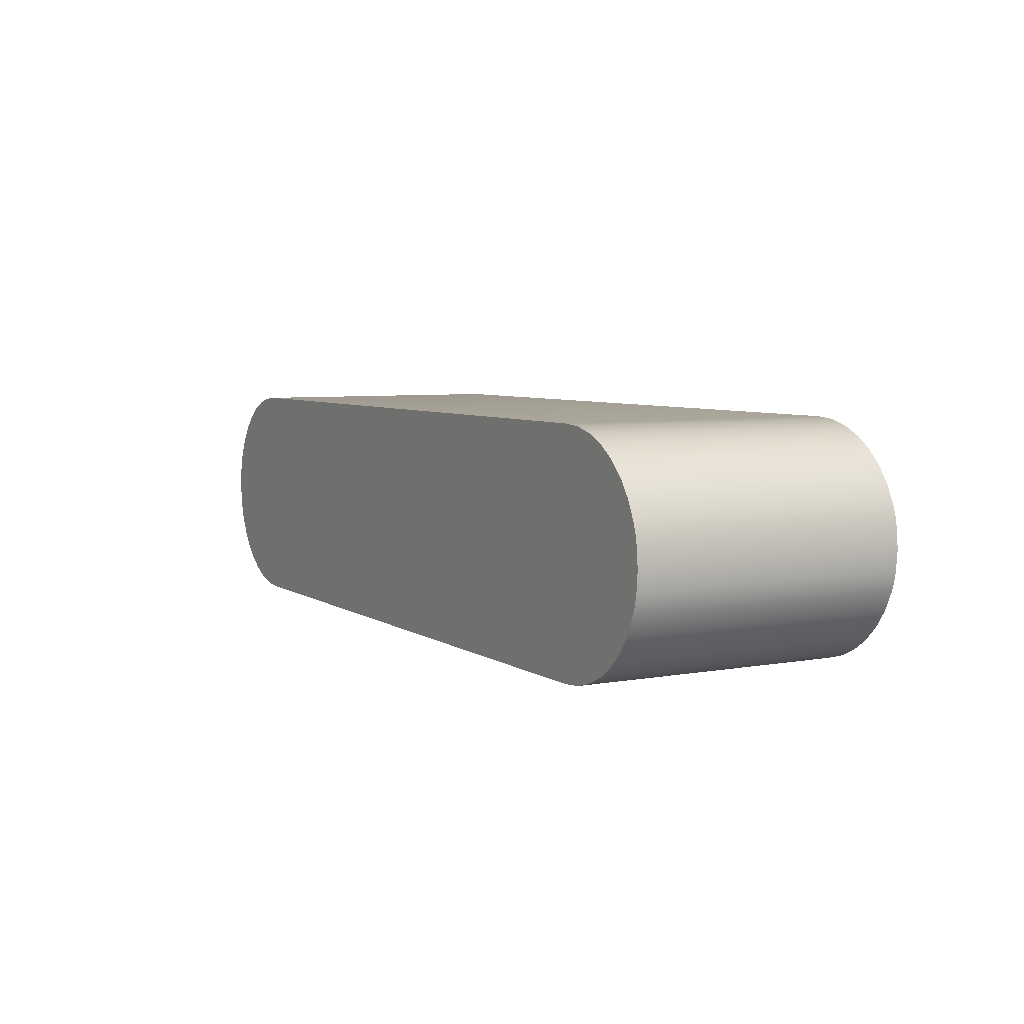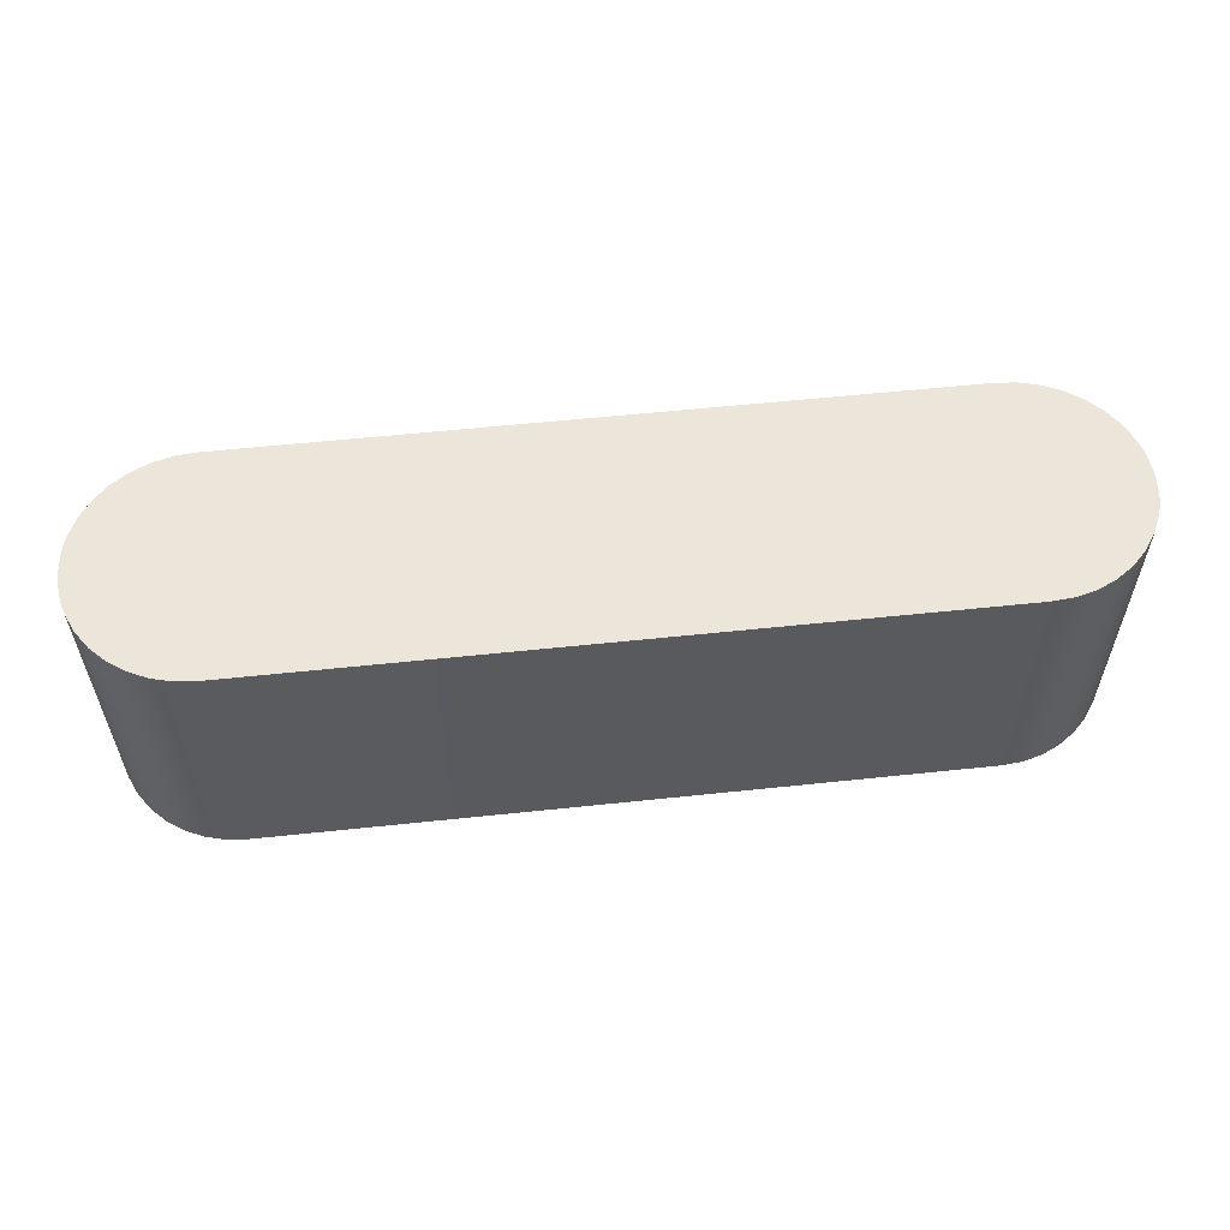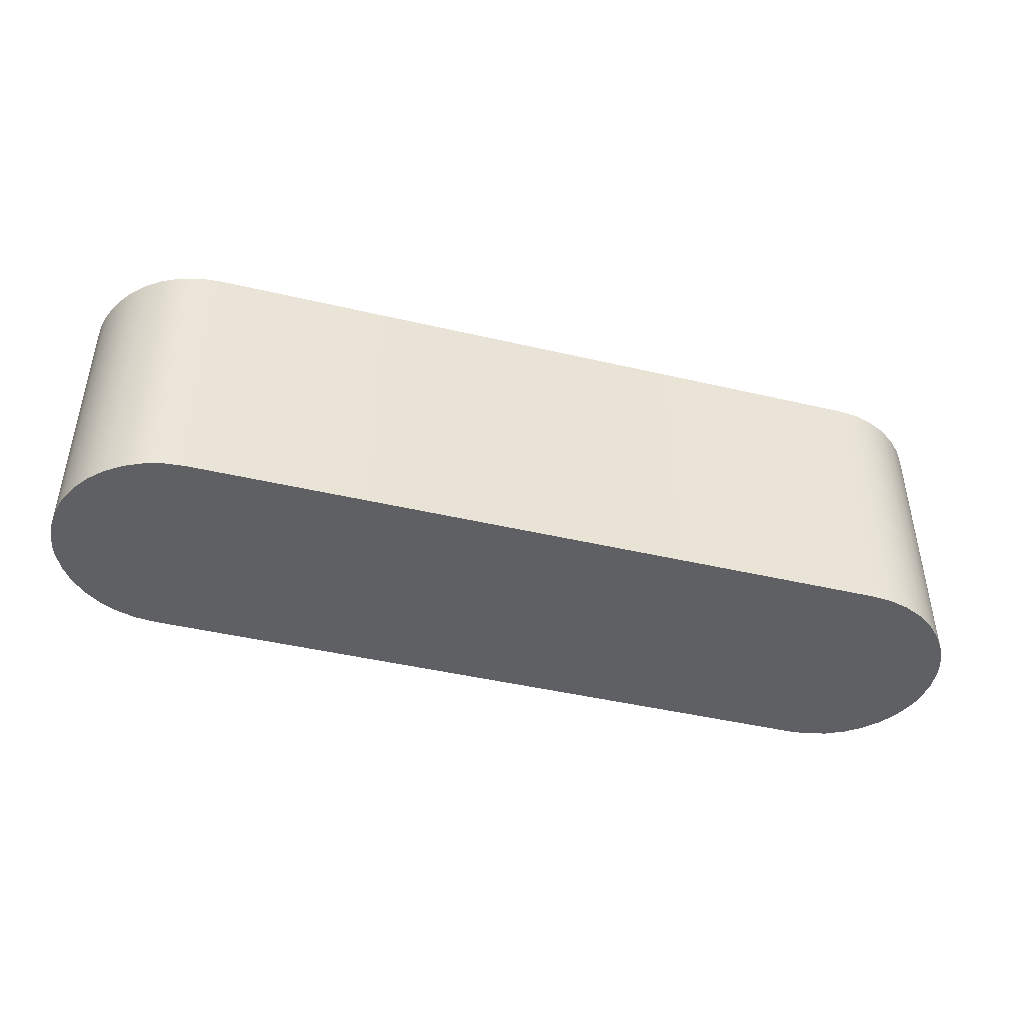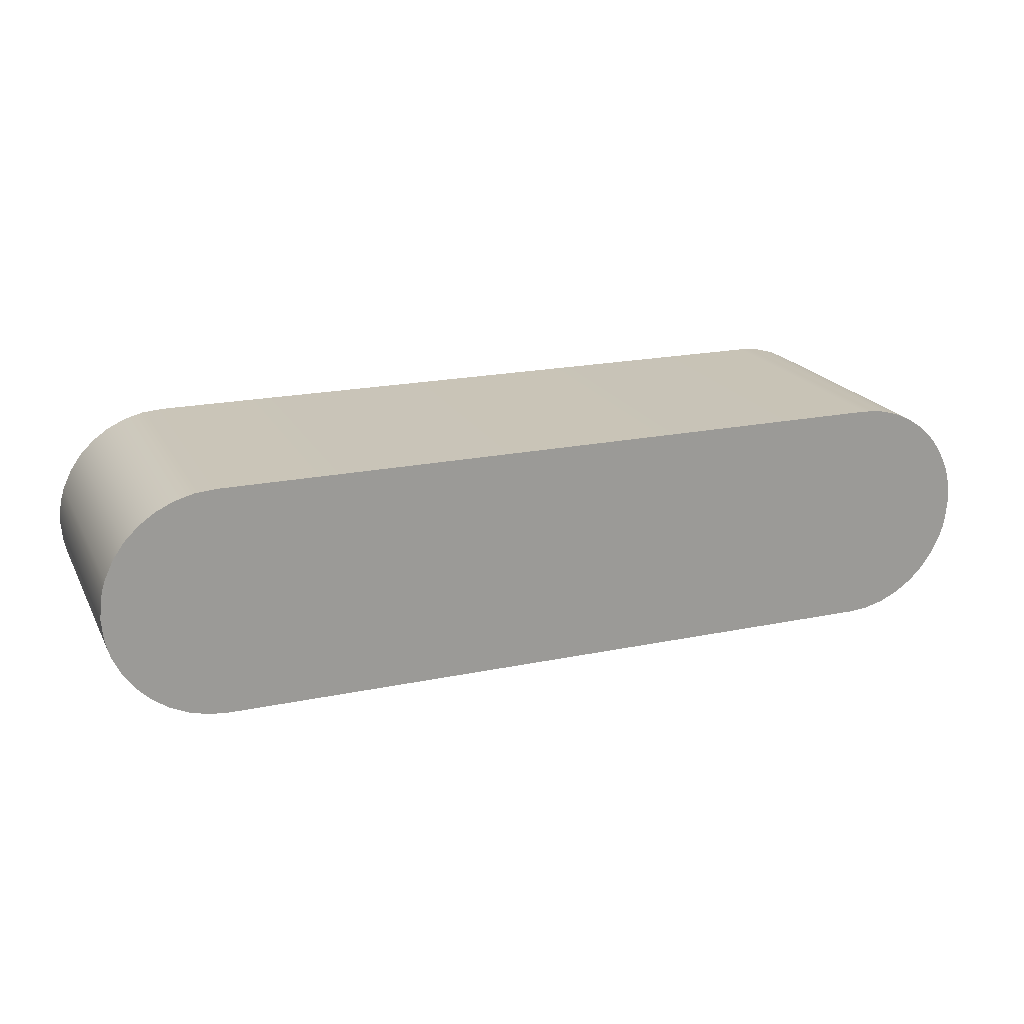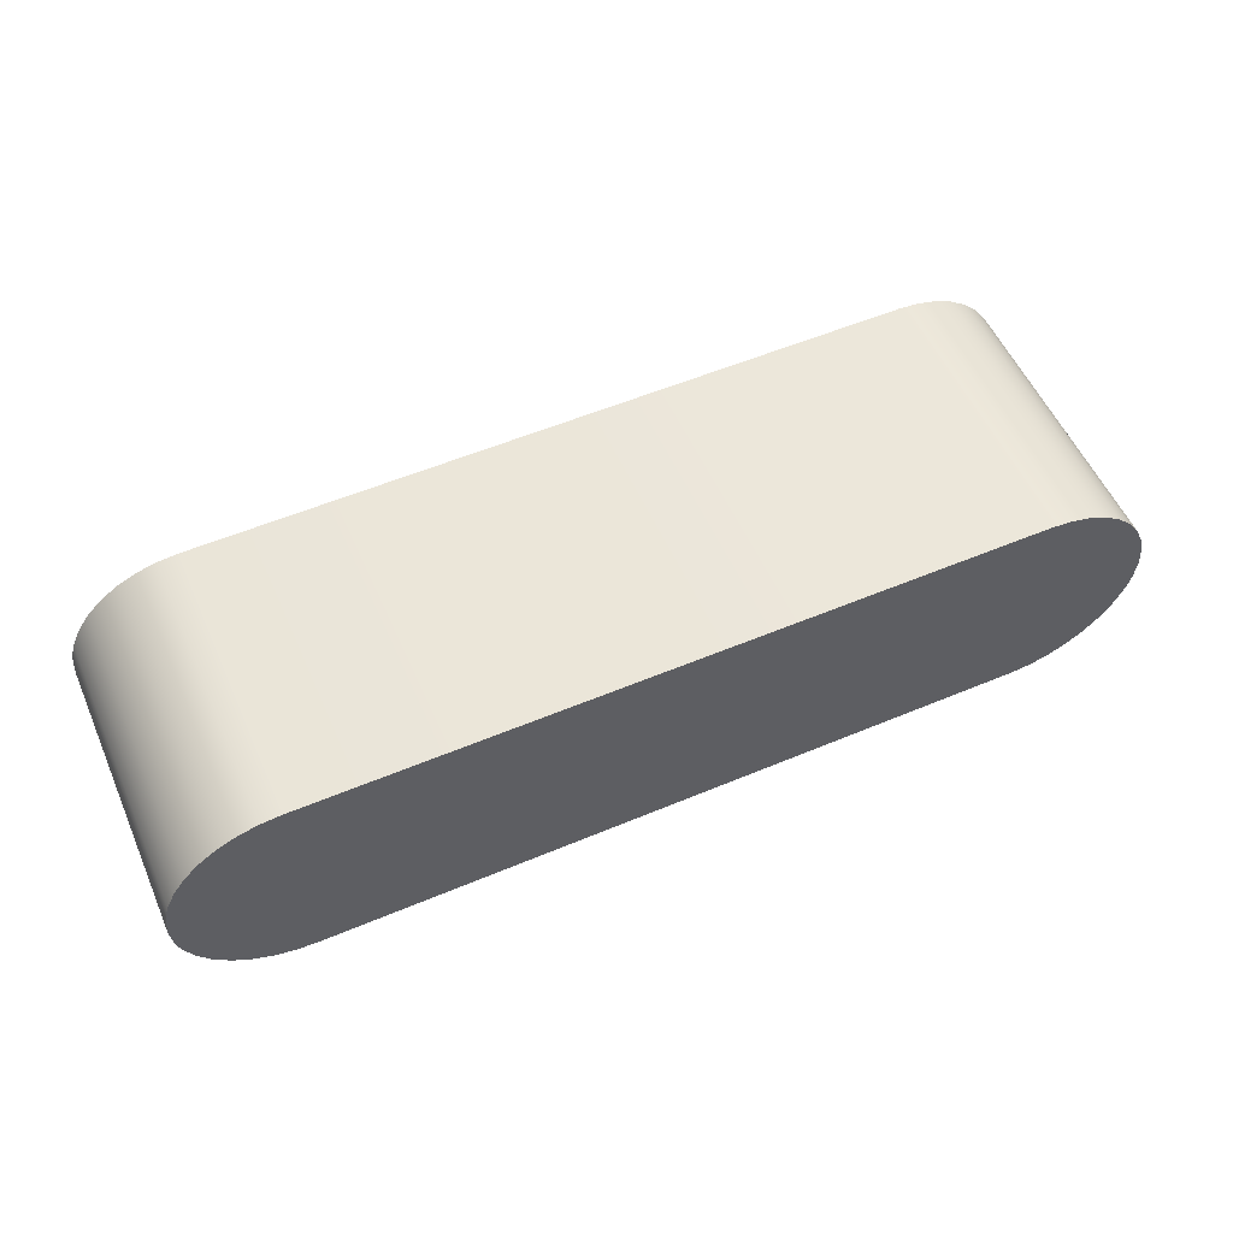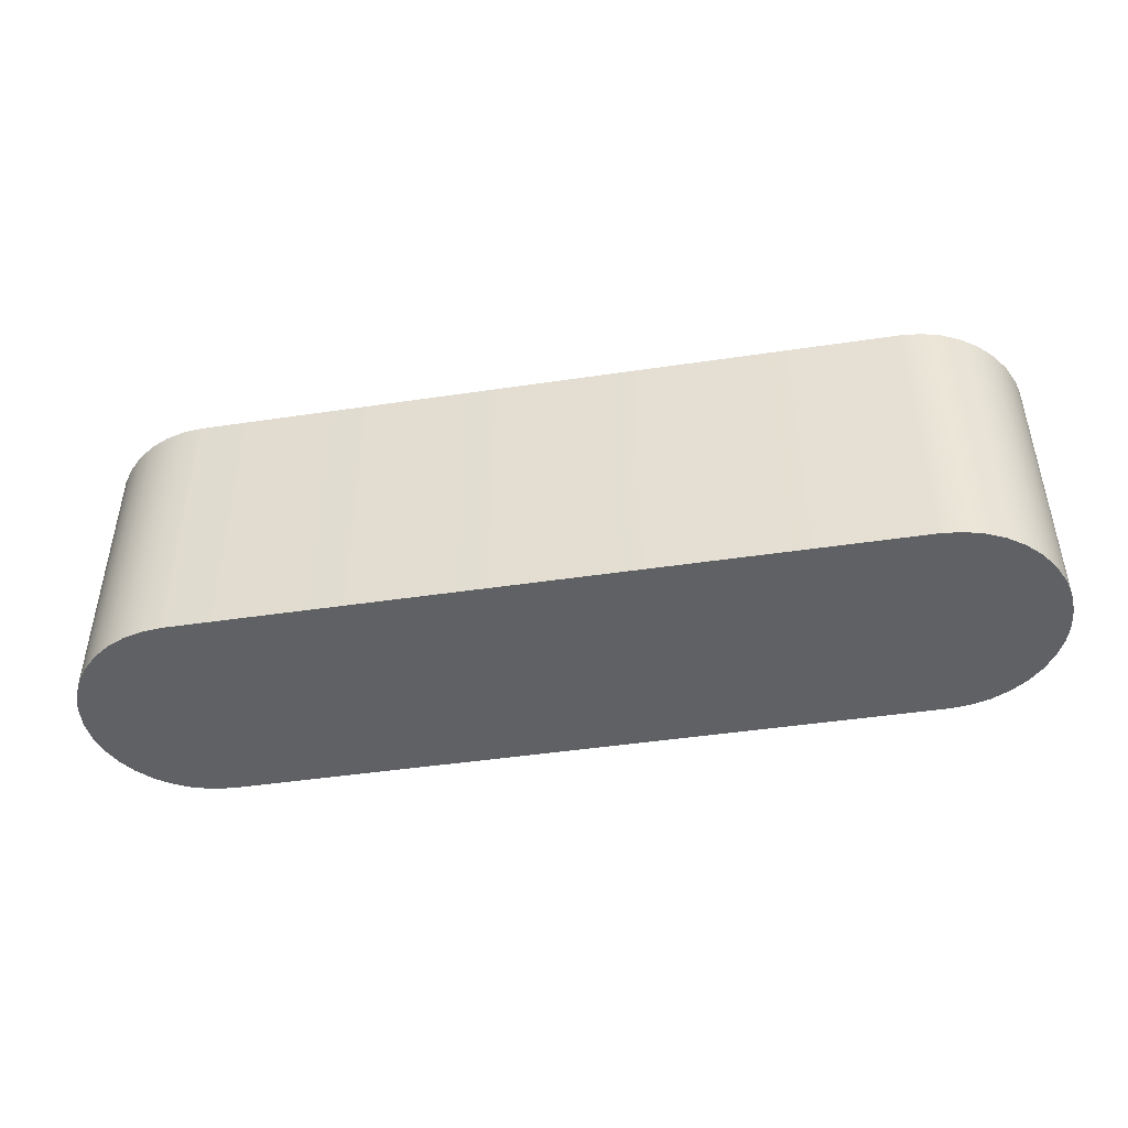
<metadata>
{"format":"obj","ext":"obj","renderer":"f3d","projection":"perspective","resolution":1024,"background":"white","views":[{"elev":5.8,"azim":61.0,"up":"+Y"},{"elev":57.1,"azim":173.7,"up":"+Z"},{"elev":-44.4,"azim":164.7,"up":"+Z"},{"elev":20.0,"azim":-21.0,"up":"+Y"},{"elev":55.7,"azim":-23.8,"up":"+Y"},{"elev":-45.7,"azim":9.7,"up":"+Z"}]}
</metadata>
<code>
o ColobotMesh_1_ColobotMesh_.001
v -3.874 0.4956 -1.007
v -3.775 0.638 1.393
v -3.775 0.638 -1.007
v -3.948 0.3381 1.393
v -3.948 0.3381 -1.007
v -3.352 0.9341 -1.007
v -3.184 0.979 1.393
v -3.184 0.979 -1.007
v -3.184 -0.9849 -1.007
v -3.352 -0.9399 1.393
v -3.352 -0.9399 -1.007
v 3.871 0.4956 -1.007
v 3.772 0.638 -1.007
v 3.772 0.638 1.393
v 3.945 0.3381 1.393
v 3.945 0.3381 -1.007
v 3.181 -0.9849 -1.007
v 3.349 -0.9399 -1.007
v 3.349 -0.9399 1.393
v -3.652 0.7609 -1.007
v -3.509 0.8606 1.393
v -3.509 0.8606 -1.007
v -3.509 -0.8664 -1.007
v -3.652 -0.7667 1.393
v -3.652 -0.7667 -1.007
v -3.974 0.2553 1.393
v -3.974 0.2553 -1.007
v -3.509 -0.8664 1.393
v -3.352 0.9341 1.393
v -3.775 -0.6438 1.393
v -3.775 -0.6438 -1.007
v -3.652 0.7609 1.393
v -3.874 -0.5015 1.393
v -3.874 -0.5015 -1.007
v -3.993 -0.1761 1.393
v -4.008 -0.002906 -1.007
v -3.993 -0.1761 -1.007
v -3.993 0.1702 1.393
v -3.993 0.1702 -1.007
v -4.008 -0.002906 1.393
v -3.974 -0.2611 1.393
v -3.948 -0.3439 1.393
v -3.974 -0.2611 -1.007
v -3.948 -0.3439 -1.007
v 3.181 0.979 -1.007
v 3.008 0.9942 -1.007
v 3.008 0.9942 1.393
v 3.649 0.7609 -1.007
v 3.506 0.8606 -1.007
v 3.506 0.8606 1.393
v 3.506 -0.8664 -1.007
v 3.649 -0.7667 -1.007
v 3.649 -0.7667 1.393
v 3.971 0.2553 1.393
v 3.971 0.2553 -1.007
v 3.506 -0.8664 1.393
v 3.349 0.9341 -1.007
v 3.349 0.9341 1.393
v 3.772 -0.6438 -1.007
v 3.772 -0.6438 1.393
v 3.181 0.979 1.393
v 3.649 0.7609 1.393
v 3.871 -0.5015 -1.007
v 3.871 -0.5015 1.393
v 3.99 -0.1761 1.393
v 3.99 -0.1761 -1.007
v 4.005 -0.002906 -1.007
v 3.99 0.1702 1.393
v 3.99 0.1702 -1.007
v 4.005 -0.002906 1.393
v 3.971 -0.2611 1.393
v 3.945 -0.3439 1.393
v 3.945 -0.3439 -1.007
v 3.971 -0.2611 -1.007
v -3 0.9942 -1.007
v -3 0.9942 1.393
v 3 -1 -1.007
v 3.181 -0.9849 1.393
v -3.011 -1 -1.007
v -3.184 -0.9849 1.393
v 3 -1 1.393
v -3.874 0.4956 1.393
v 3.871 0.4956 1.393
v -3.011 -1 1.393
v -3.948 0.3381 1.393
v -3.874 0.4956 1.393
v 3.772 -0.6438 1.393
v 3.871 -0.5015 1.393
v -3.652 -0.7667 1.393
v -3.775 -0.6438 1.393
v 3.181 -0.9849 -1.007
v 3 -1 -1.007
v -4.008 -0.002906 -1.007
v -3.993 -0.1761 -1.007
v 3.971 0.2553 -1.007
v 3.99 0.1702 -1.007
v 3.506 0.8606 1.393
v 3.349 0.9341 1.393
v 3.945 0.3381 1.393
v 3.871 0.4956 1.393
v -3.974 0.2553 1.393
v -3.993 0.1702 1.393
v -3.652 -0.7667 -1.007
v -3.775 -0.6438 -1.007
v 3.181 0.979 1.393
v -3.993 -0.1761 1.393
v -4.008 -0.002906 1.393
v -3.352 -0.9399 1.393
v -3.509 -0.8664 1.393
v 3.971 0.2553 1.393
v 3.99 0.1702 1.393
v -3.184 -0.9849 -1.007
v -3.352 -0.9399 -1.007
v 3.506 0.8606 -1.007
v 3.349 0.9341 -1.007
v 3.99 -0.1761 1.393
v 4.005 -0.002906 1.393
v 3.649 0.7609 1.393
v -3.874 -0.5015 1.393
v -3.948 -0.3439 1.393
v 3 -1 1.393
v -3.011 -1 1.393
v -3.011 -1 -1.007
v -3.509 -0.8664 -1.007
v -3.352 0.9341 -1.007
v -3.184 0.979 -1.007
v -3.184 -0.9849 1.393
v 3.945 -0.3439 -1.007
v 3.971 -0.2611 -1.007
v -3.948 0.3381 -1.007
v -3.974 0.2553 -1.007
v 4.005 -0.002906 -1.007
v 3.971 -0.2611 1.393
v 3.945 -0.3439 1.393
v 3.349 -0.9399 1.393
v 3.181 -0.9849 1.393
v 3.945 0.3381 -1.007
v 3.99 -0.1761 -1.007
v 3.506 -0.8664 -1.007
v 3.649 -0.7667 -1.007
v -3 0.9942 -1.007
v -3.775 0.638 1.393
v -3.874 -0.5015 -1.007
v -3.948 -0.3439 -1.007
v 3.181 0.979 -1.007
v 3.008 0.9942 -1.007
v -3.509 0.8606 -1.007
v -3.874 0.4956 -1.007
v -3.775 0.638 -1.007
v 3.649 -0.7667 1.393
v 3.506 -0.8664 1.393
v 3.772 -0.6438 -1.007
v 3.871 -0.5015 -1.007
v -3.974 -0.2611 -1.007
v -3.993 0.1702 -1.007
v -3.184 0.979 1.393
v -3 0.9942 1.393
v 3.008 0.9942 1.393
v -3.509 0.8606 1.393
v -3.652 0.7609 1.393
v 3.772 0.638 -1.007
v 3.649 0.7609 -1.007
v 3.871 0.4956 -1.007
v -3.974 -0.2611 1.393
v -3.352 0.9341 1.393
v 3.772 0.638 1.393
v -3.652 0.7609 -1.007
v 3.349 -0.9399 -1.007
f 91 135 136
f 134 129 133
f 109 113 108
f 86 149 148
f 102 27 155
f 110 137 99
f 93 106 107
f 159 167 160
f 162 97 118
f 140 87 150
f 114 98 97
f 96 117 132
f 139 150 151
f 127 123 122
f 115 105 98
f 87 153 88
f 128 88 153
f 154 120 164
f 92 136 121
f 119 144 143
f 89 124 109
f 95 111 96
f 108 112 127
f 148 85 86
f 146 157 158
f 129 116 133
f 99 163 100
f 107 155 93
f 145 158 105
f 160 149 142
f 164 94 154
f 156 125 165
f 163 166 100
f 165 147 159
f 90 143 104
f 135 139 151
f 90 103 89
f 161 118 166
f 157 126 156
f 116 132 117
f 123 121 122
f 130 101 85
f 91 168 135
f 134 128 129
f 109 124 113
f 86 142 149
f 102 101 27
f 110 95 137
f 93 94 106
f 159 147 167
f 162 114 97
f 140 152 87
f 114 115 98
f 96 111 117
f 139 140 150
f 127 112 123
f 115 145 105
f 87 152 153
f 128 134 88
f 154 144 120
f 92 91 136
f 119 120 144
f 89 103 124
f 95 110 111
f 108 113 112
f 148 130 85
f 146 141 157
f 129 138 116
f 99 137 163
f 107 102 155
f 145 146 158
f 160 167 149
f 164 106 94
f 156 126 125
f 163 161 166
f 165 125 147
f 90 119 143
f 135 168 139
f 90 104 103
f 161 162 118
f 157 141 126
f 116 138 132
f 123 92 121
f 130 27 101
f 23 8 9
f 56 61 78
f 77 79 75
f 9 11 23
f 23 25 31
f 31 34 23
f 44 43 37
f 37 36 44
f 39 131 5
f 5 1 3
f 3 20 22
f 22 6 3
f 8 75 79
f 46 45 57
f 57 49 13
f 48 13 49
f 12 16 13
f 55 69 16
f 67 66 73
f 74 73 66
f 63 59 46
f 52 51 59
f 18 17 46
f 79 9 8
f 23 34 44
f 44 36 5
f 39 5 36
f 3 6 23
f 75 46 77
f 57 13 63
f 16 69 67
f 67 73 63
f 59 51 18
f 17 77 46
f 23 44 5
f 5 3 23
f 46 57 63
f 16 67 13
f 59 18 46
f 23 6 8
f 13 67 63
f 84 81 76
f 78 19 56
f 56 53 60
f 60 64 72
f 72 71 65
f 65 70 72
f 68 54 15
f 15 83 14
f 14 62 50
f 50 58 14
f 61 47 78
f 76 7 84
f 29 21 2
f 32 2 21
f 82 4 29
f 26 38 4
f 40 35 42
f 41 42 35
f 33 30 28
f 24 28 30
f 10 80 84
f 81 78 47
f 56 60 72
f 72 70 56
f 68 15 14
f 14 58 56
f 47 76 81
f 29 2 82
f 4 38 40
f 40 42 33
f 33 28 10
f 10 84 33
f 56 70 14
f 68 14 70
f 7 29 84
f 4 40 33
f 33 84 29
f 56 58 61
f 29 4 33

</code>
